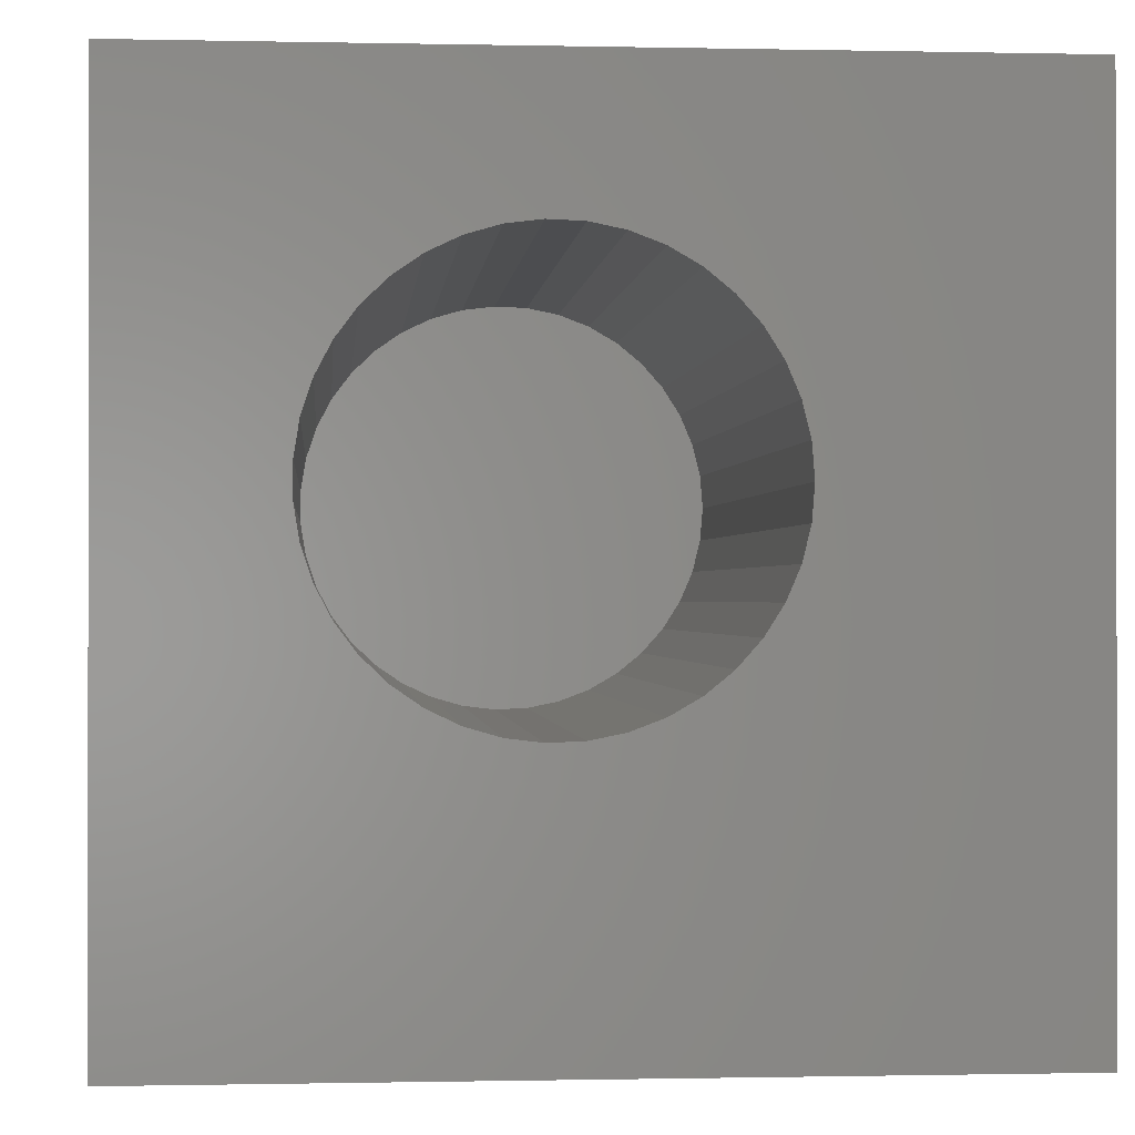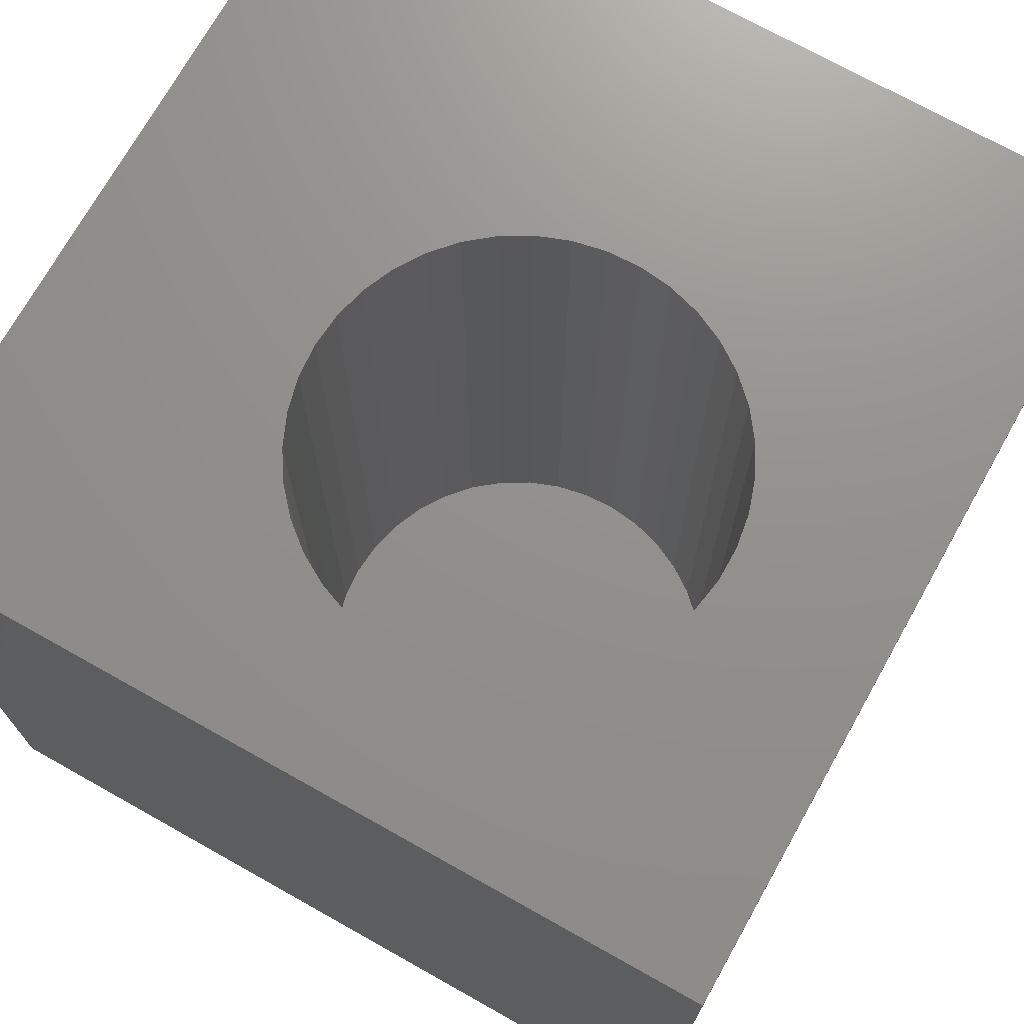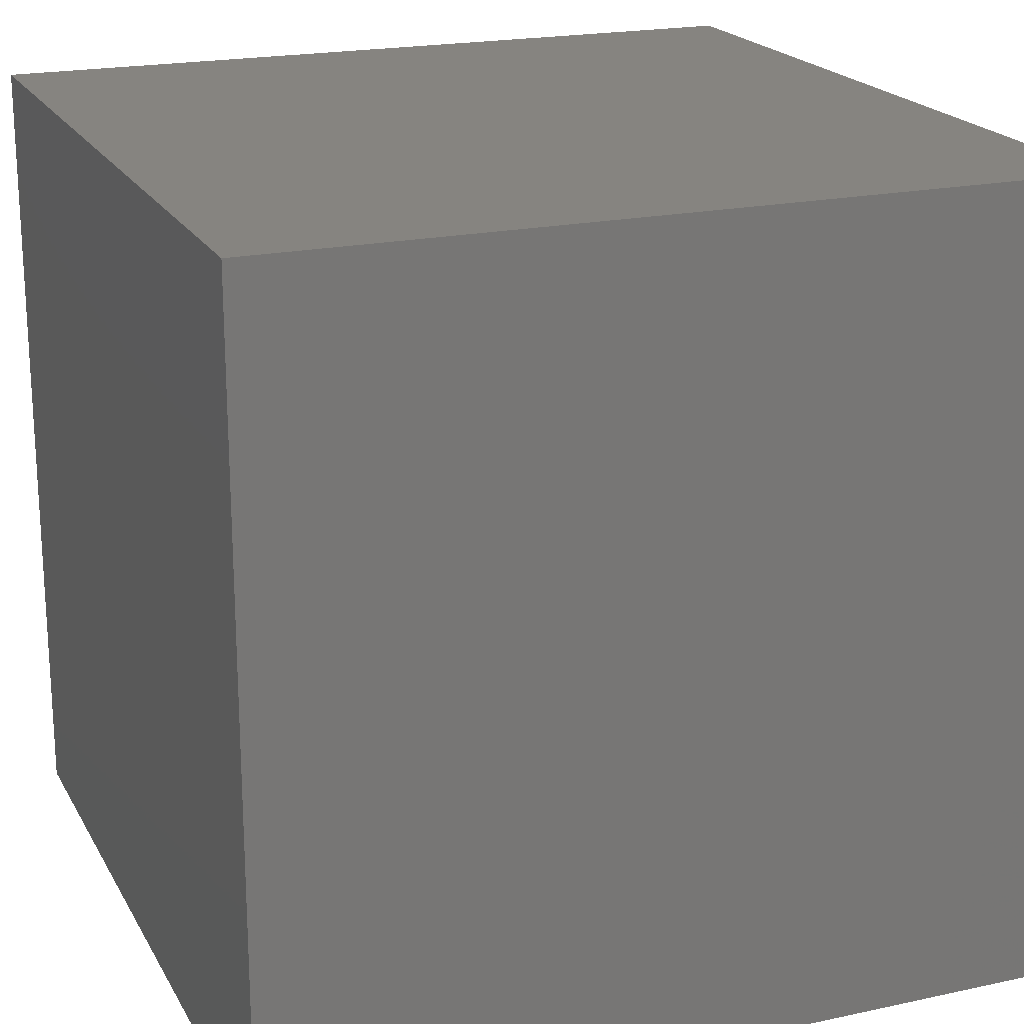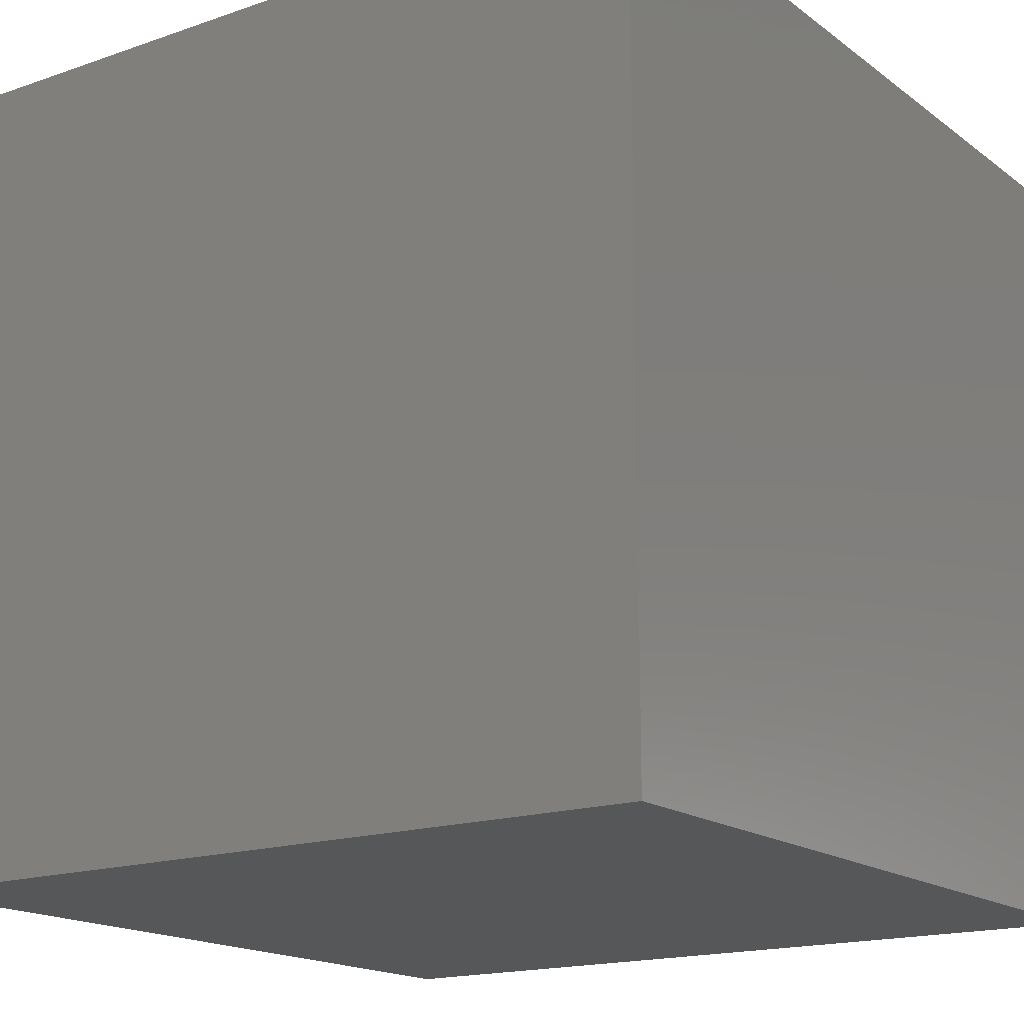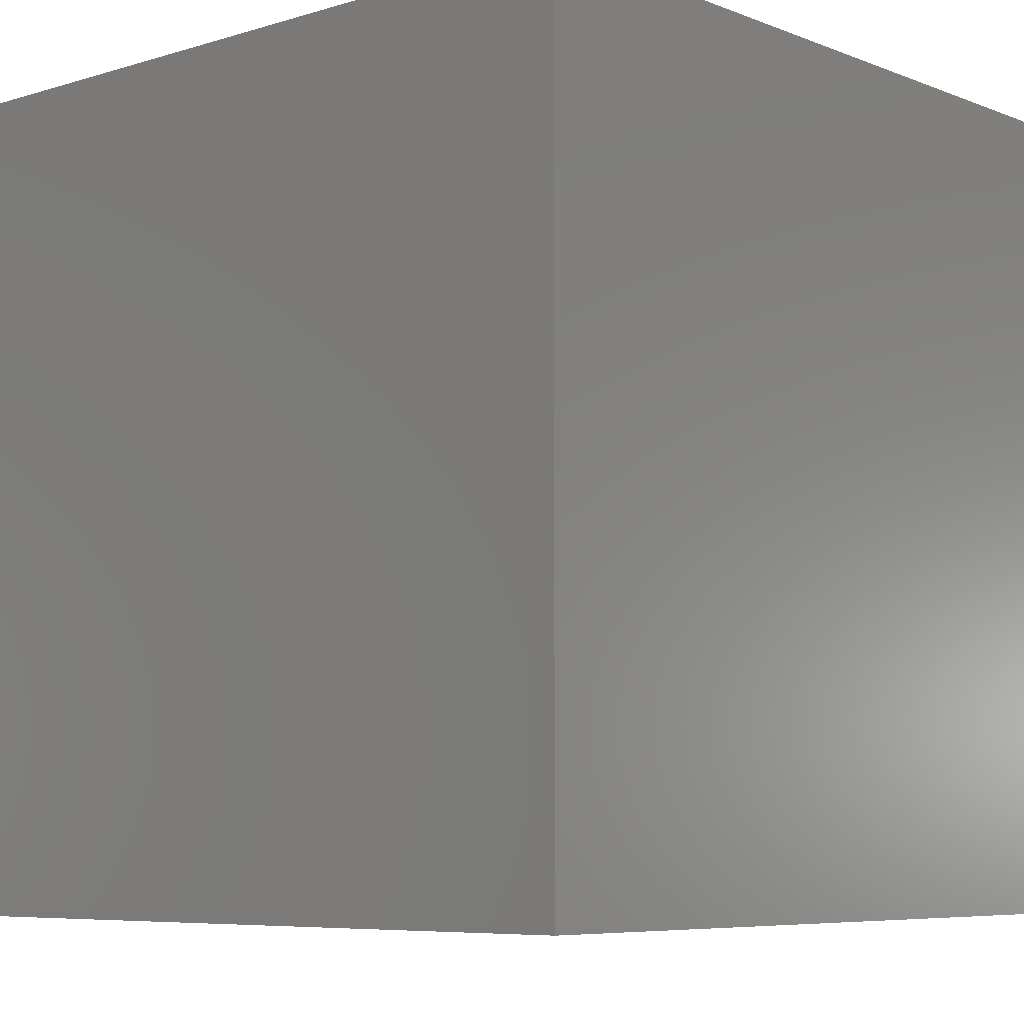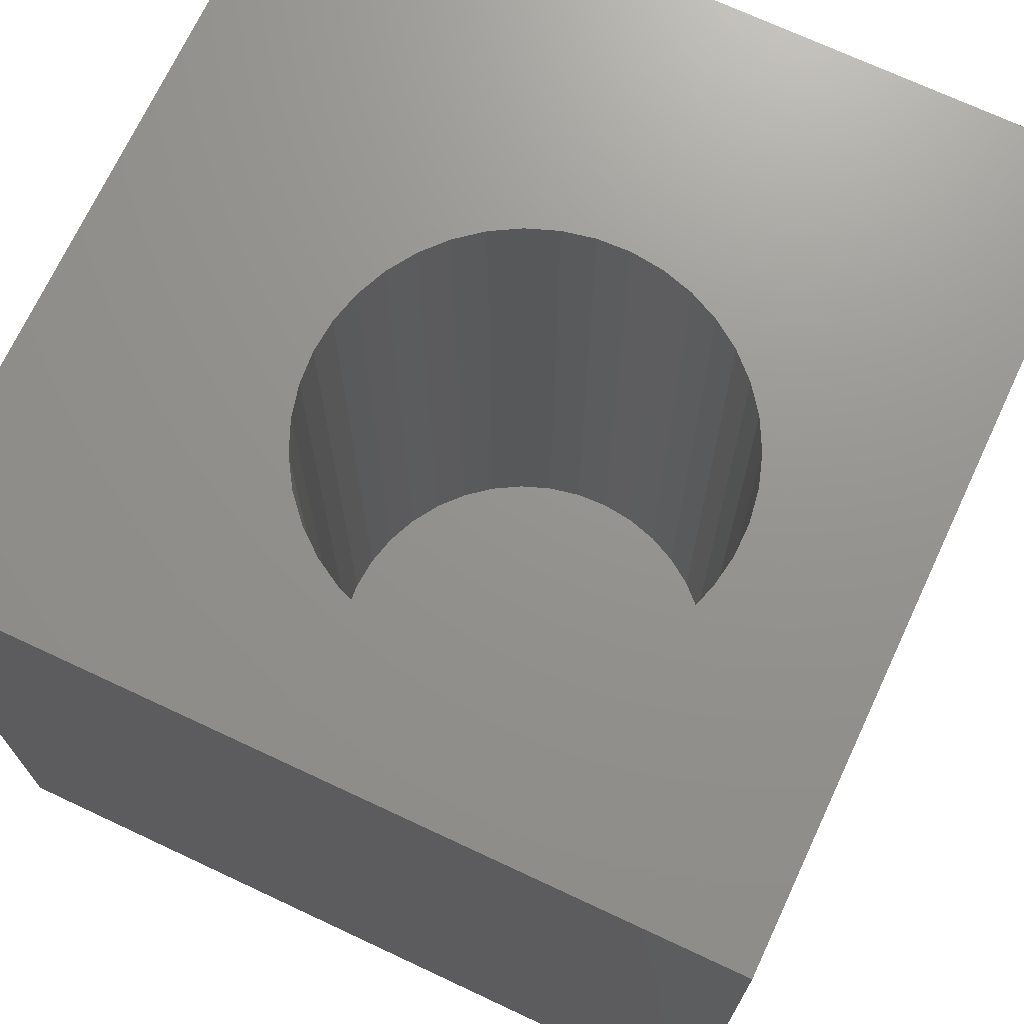
<metadata>
{"format":"stl","ext":"stl","renderer":"f3d","projection":"perspective","resolution":1024,"background":"white","views":[{"elev":-0.6,"azim":-4.7,"up":"+Y"},{"elev":72.2,"azim":-150.7,"up":"+Z"},{"elev":20.2,"azim":-111.6,"up":"+Y"},{"elev":-16.9,"azim":-145.1,"up":"+Z"},{"elev":-6.8,"azim":131.6,"up":"+Y"},{"elev":71.2,"azim":-154.9,"up":"+Z"}]}
</metadata>
<code>
# stl→obj: 86 verts, 168 faces
v 0 10 10
v 0 10 0
v 0 0 10
v 0 0 0
v 5.914 7.875 10
v 6.23 7.616 10
v 10 10 10
v 6.501 7.311 10
v 6.719 6.966 10
v 7.01 5.787 10
v 10 0 10
v 6.977 5.38 10
v 4.779 8.305 10
v 4.371 8.321 10
v 5.179 8.223 10
v 5.56 8.079 10
v 6.879 6.59 10
v 6.977 6.194 10
v 2.869 7.752 10
v 3.205 7.984 10
v 6.879 4.984 10
v 6.719 4.608 10
v 6.501 4.263 10
v 3.574 8.159 10
v 3.966 8.272 10
v 3.966 3.302 10
v 3.574 3.415 10
v 3.205 3.59 10
v 2.869 3.822 10
v 6.23 3.958 10
v 5.914 3.699 10
v 5.56 3.495 10
v 5.179 3.351 10
v 4.779 3.269 10
v 4.371 3.252 10
v 2.574 4.105 10
v 2.329 4.431 10
v 2.139 4.793 10
v 2.01 6.394 10
v 2.139 6.781 10
v 2.329 7.143 10
v 2.574 7.469 10
v 2.01 5.18 10
v 1.945 5.583 10
v 1.945 5.991 10
v 10 10 0
v 10 0 0
v 6.977 5.38 1.418
v 7.01 5.787 1.418
v 6.977 6.194 1.418
v 6.879 6.59 1.418
v 6.719 6.966 1.418
v 6.501 7.311 1.418
v 6.23 7.616 1.418
v 5.914 7.875 1.418
v 5.56 8.079 1.418
v 5.179 8.223 1.418
v 4.779 8.305 1.418
v 4.371 8.321 1.418
v 3.966 8.272 1.418
v 3.574 8.159 1.418
v 3.205 7.984 1.418
v 2.869 7.752 1.418
v 2.574 7.469 1.418
v 2.329 7.143 1.418
v 2.139 6.781 1.418
v 2.01 6.394 1.418
v 1.945 5.991 1.418
v 1.945 5.583 1.418
v 2.01 5.18 1.418
v 2.139 4.793 1.418
v 2.329 4.431 1.418
v 2.574 4.105 1.418
v 2.869 3.822 1.418
v 3.205 3.59 1.418
v 3.574 3.415 1.418
v 3.966 3.302 1.418
v 4.371 3.252 1.418
v 4.779 3.269 1.418
v 5.179 3.351 1.418
v 5.56 3.495 1.418
v 5.914 3.699 1.418
v 6.23 3.958 1.418
v 6.501 4.263 1.418
v 6.719 4.608 1.418
v 6.879 4.984 1.418
f 1 2 3
f 3 2 4
f 5 6 7
f 7 6 8
f 7 8 9
f 7 10 11
f 11 10 12
f 13 7 14
f 14 7 1
f 13 15 7
f 7 15 16
f 7 16 5
f 9 17 7
f 7 17 18
f 7 18 10
f 1 19 20
f 12 21 11
f 11 21 22
f 11 22 23
f 20 24 1
f 1 24 25
f 1 25 14
f 26 27 3
f 3 27 28
f 3 28 29
f 23 30 11
f 11 30 31
f 11 31 32
f 32 33 11
f 11 33 34
f 11 34 3
f 3 34 35
f 3 35 26
f 29 36 3
f 3 36 37
f 3 37 38
f 1 39 40
f 40 41 1
f 1 41 42
f 1 42 19
f 38 43 3
f 3 43 44
f 3 44 1
f 1 44 45
f 1 45 39
f 46 7 47
f 47 7 11
f 2 46 4
f 4 46 47
f 7 46 1
f 1 46 2
f 47 11 4
f 4 11 3
f 48 10 49
f 49 10 18
f 49 18 50
f 50 18 17
f 50 17 51
f 51 17 9
f 51 9 52
f 52 9 8
f 52 8 53
f 53 8 6
f 53 6 54
f 54 6 5
f 54 5 55
f 55 5 16
f 55 16 56
f 56 16 15
f 56 15 57
f 57 15 13
f 57 13 58
f 58 13 14
f 58 14 59
f 59 14 25
f 59 25 60
f 60 25 24
f 60 24 61
f 61 24 20
f 61 20 62
f 62 20 19
f 62 19 63
f 63 19 42
f 63 42 64
f 64 42 41
f 64 41 65
f 65 41 40
f 65 40 66
f 66 40 39
f 66 39 67
f 67 39 45
f 67 45 68
f 68 45 44
f 68 44 69
f 69 44 43
f 69 43 70
f 70 43 38
f 70 38 71
f 71 38 37
f 71 37 72
f 72 37 36
f 72 36 73
f 73 36 29
f 73 29 74
f 74 29 28
f 74 28 75
f 75 28 27
f 75 27 76
f 76 27 26
f 76 26 77
f 77 26 35
f 77 35 78
f 78 35 34
f 78 34 79
f 79 34 33
f 79 33 80
f 80 33 32
f 80 32 81
f 81 32 31
f 81 31 82
f 82 31 30
f 82 30 83
f 83 30 23
f 83 23 84
f 84 23 22
f 84 22 85
f 85 22 21
f 85 21 86
f 86 21 12
f 86 12 48
f 48 12 10
f 55 56 73
f 83 84 73
f 73 84 85
f 85 86 73
f 73 86 48
f 73 48 49
f 52 53 73
f 73 53 54
f 73 54 55
f 56 57 73
f 73 57 58
f 73 58 59
f 59 60 73
f 73 60 61
f 73 61 62
f 78 79 73
f 73 79 80
f 49 50 73
f 73 50 51
f 73 51 52
f 63 64 65
f 73 74 78
f 78 74 75
f 78 75 77
f 77 75 76
f 80 81 73
f 73 81 82
f 73 82 83
f 63 65 62
f 62 65 66
f 62 66 67
f 67 68 62
f 62 68 69
f 62 69 70
f 70 71 62
f 62 71 72
f 62 72 73

</code>
